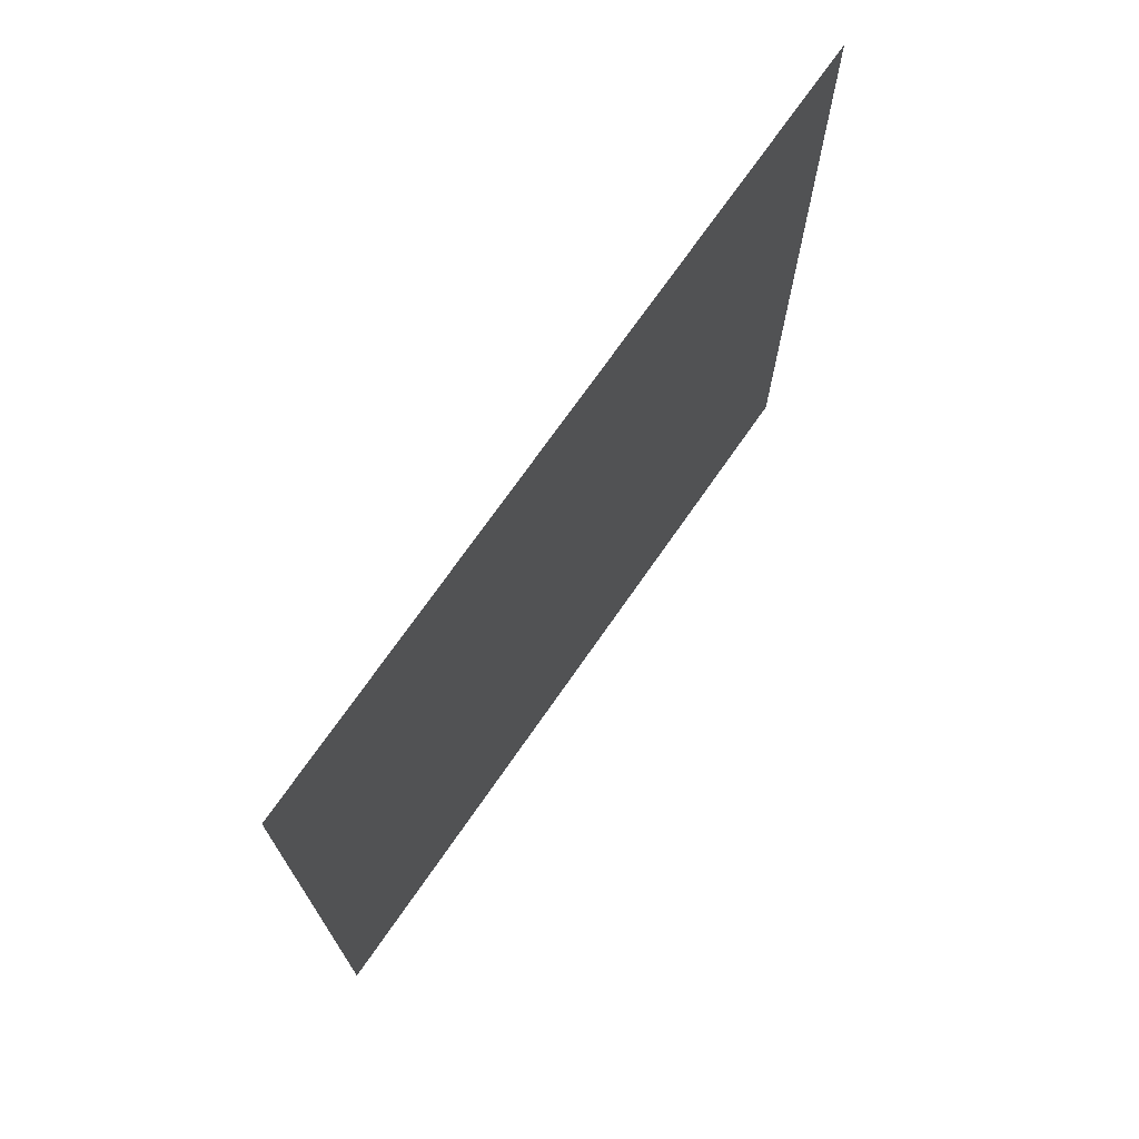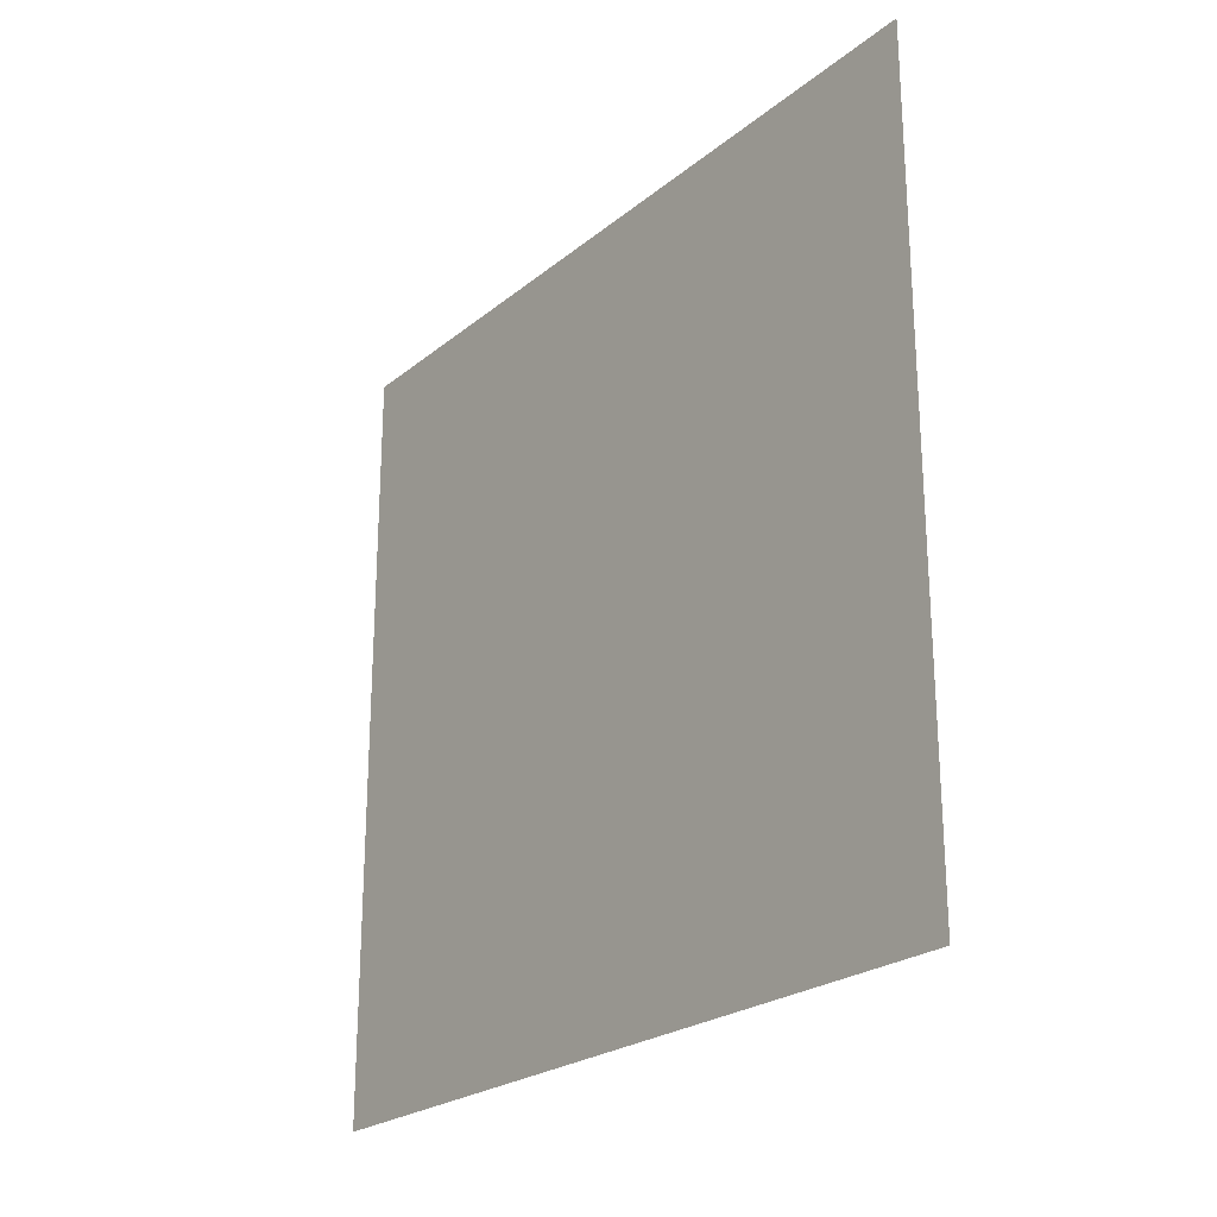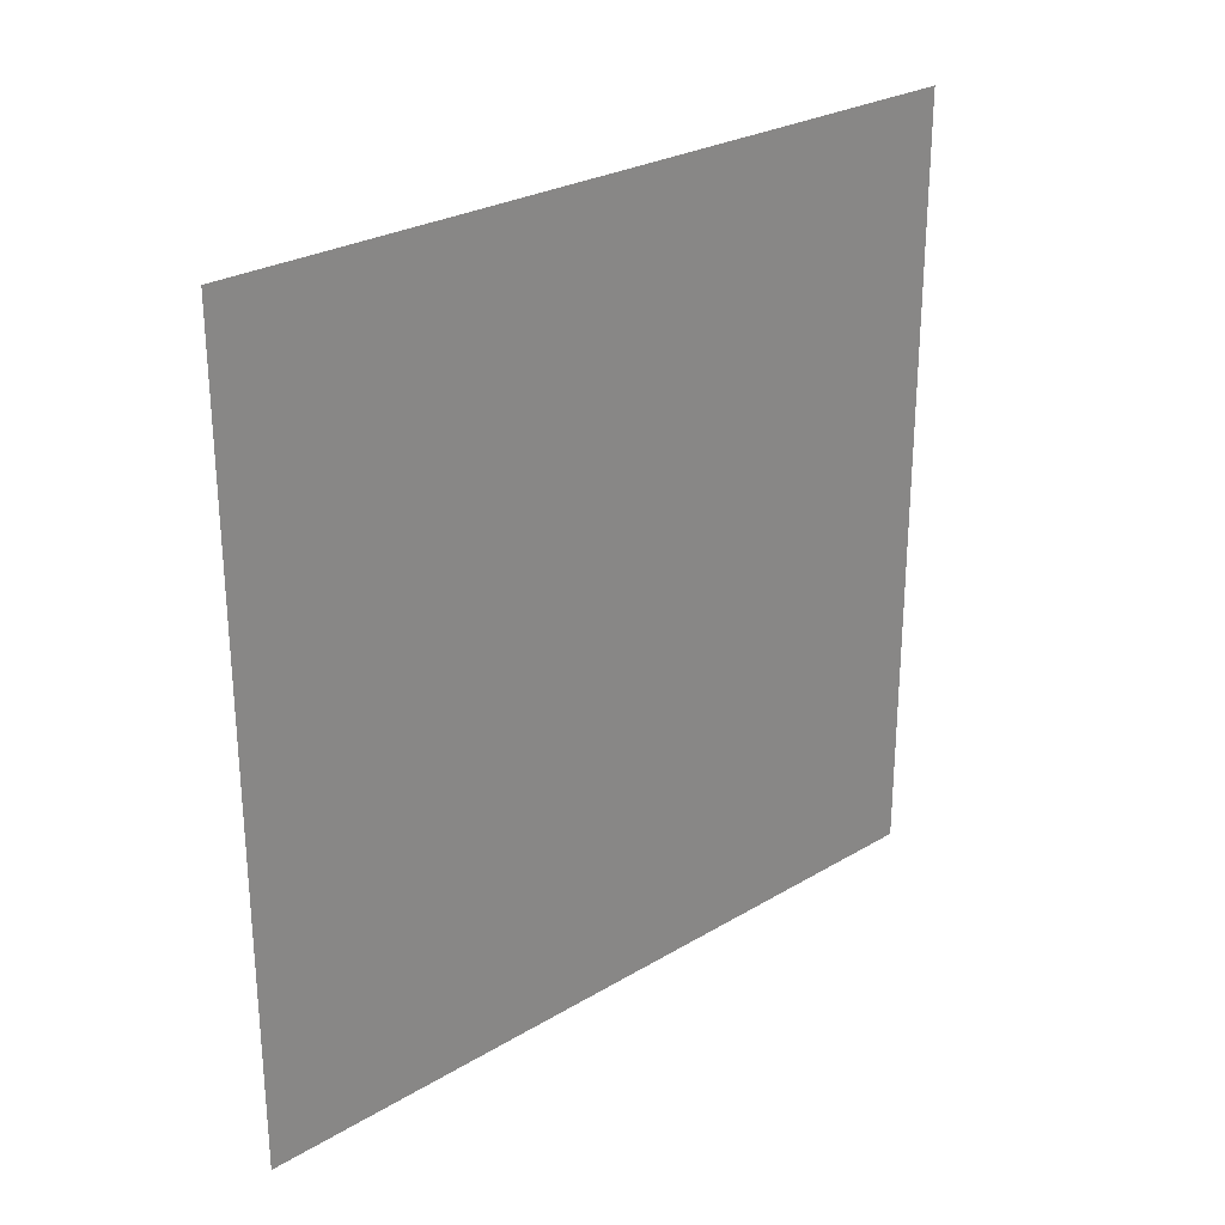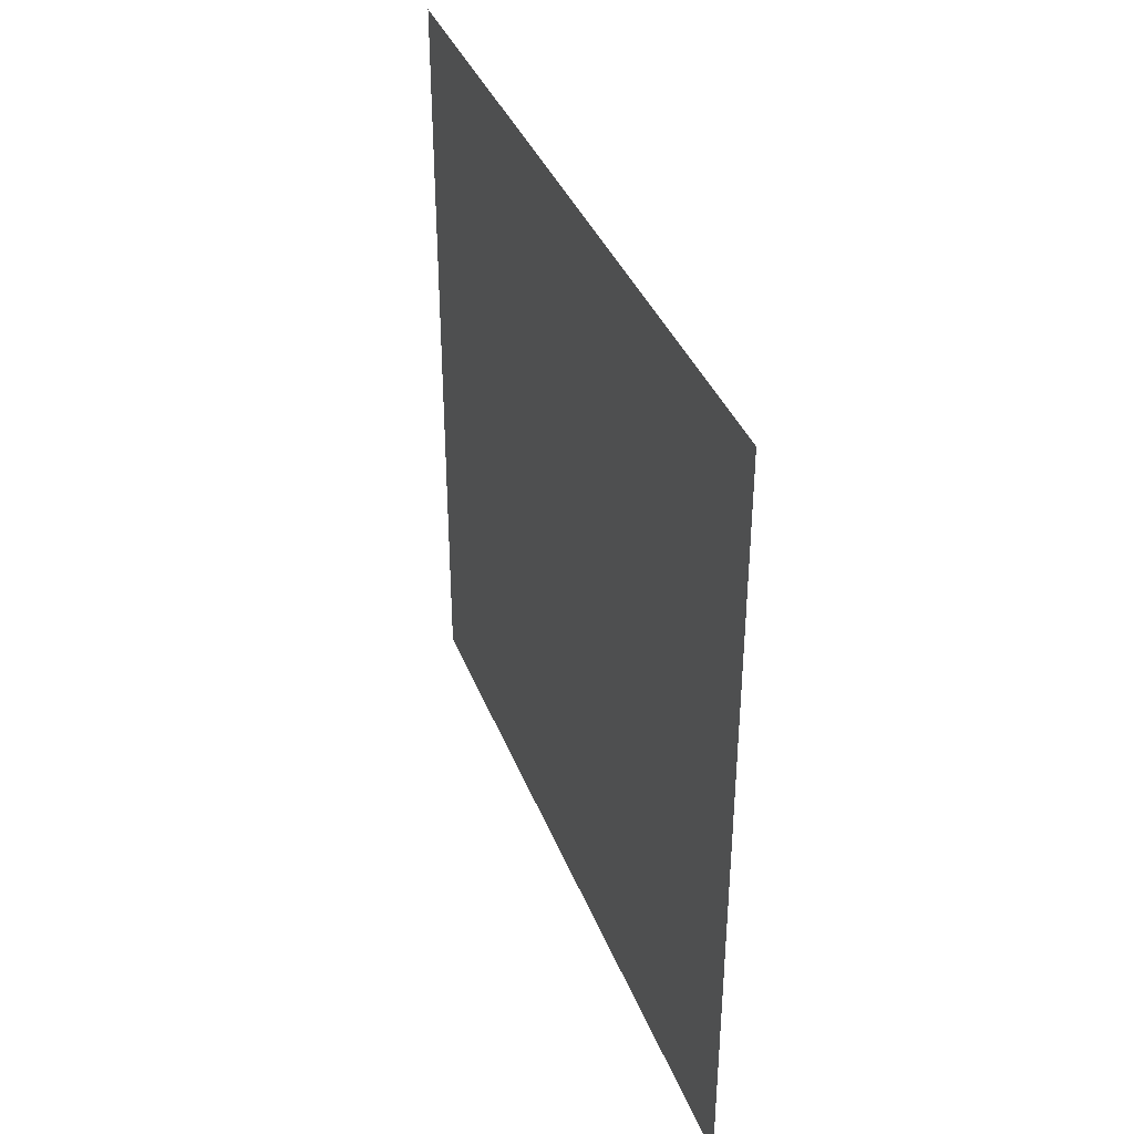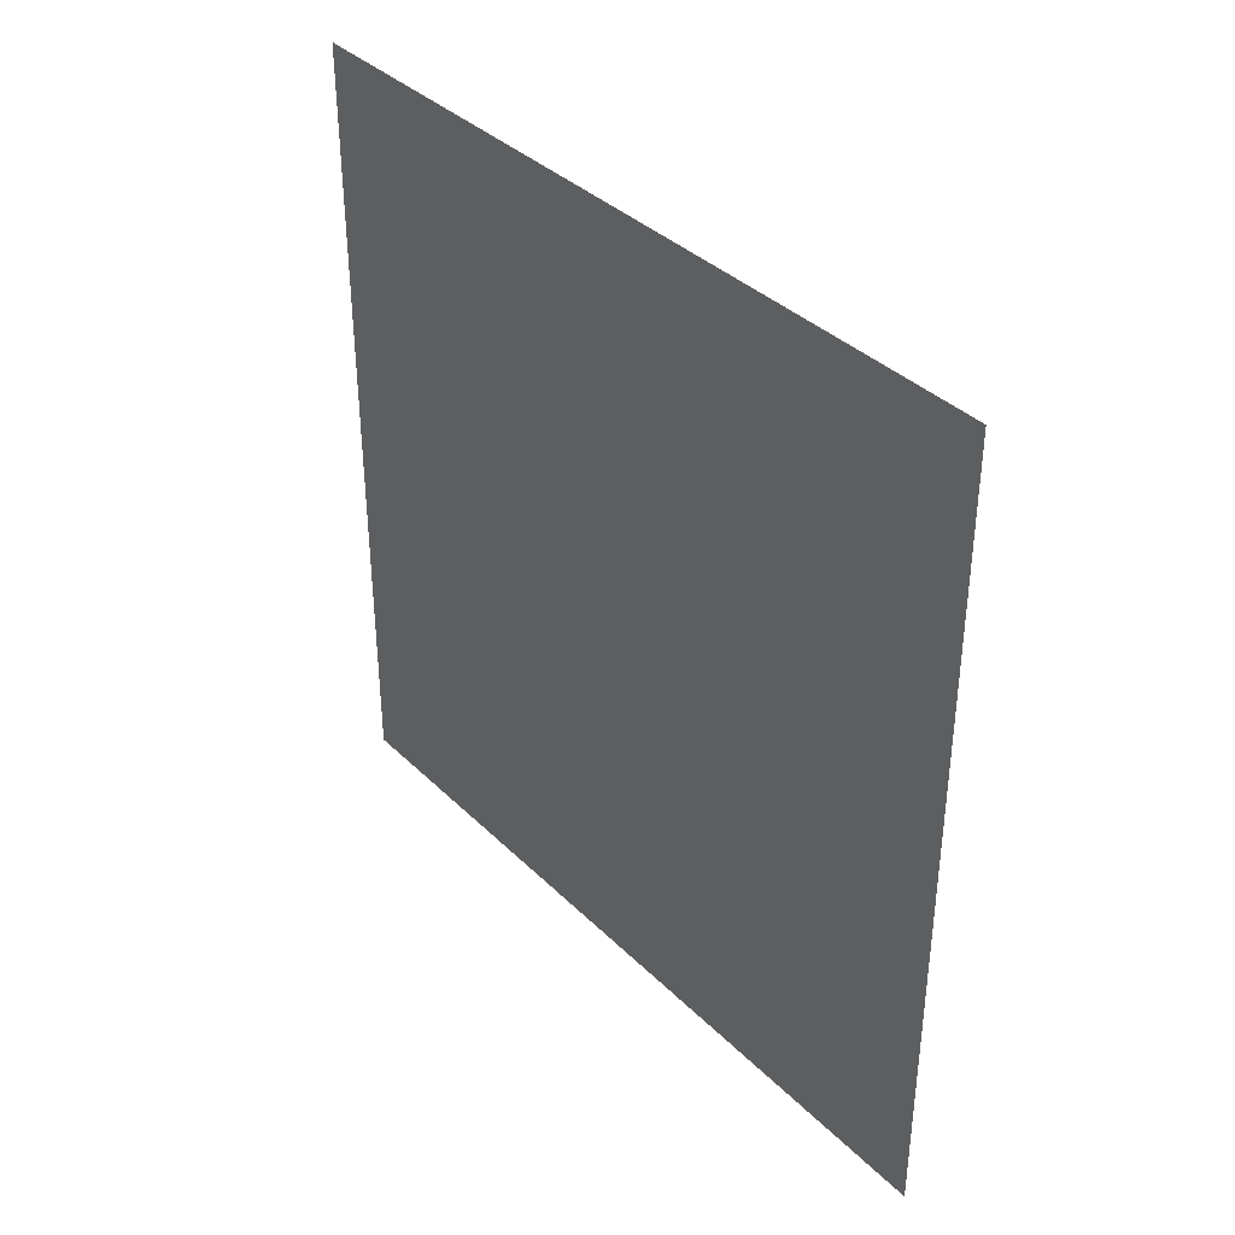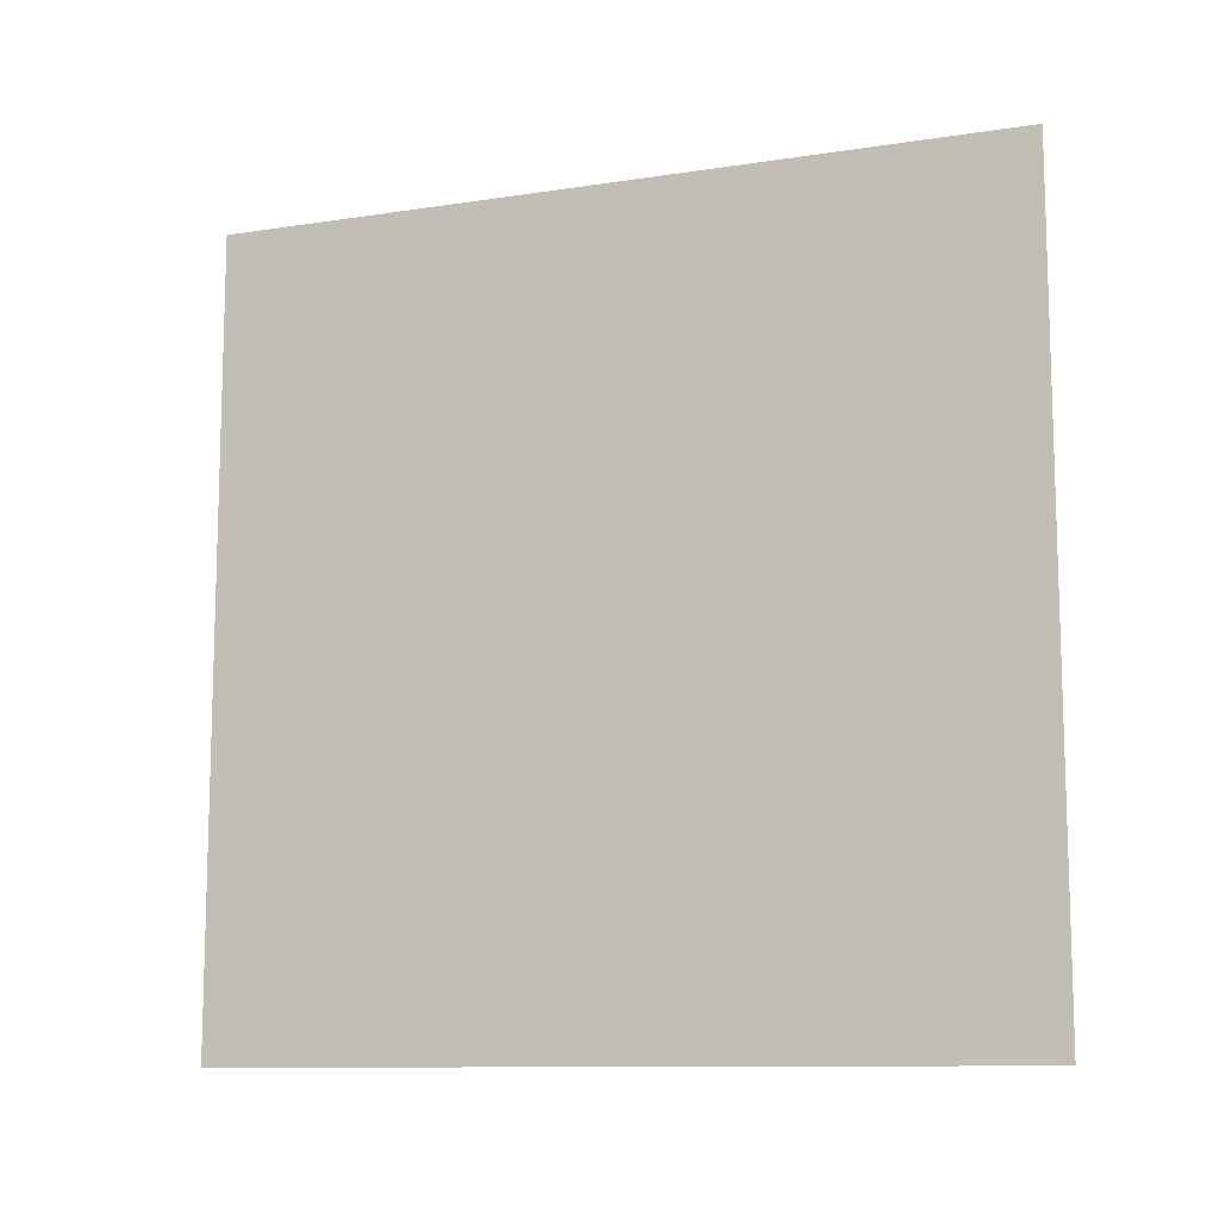
<metadata>
{"format":"obj","ext":"obj","renderer":"f3d","projection":"perspective","resolution":1024,"background":"white","views":[{"elev":72.0,"azim":-145.2,"up":"+Z"},{"elev":-23.7,"azim":142.9,"up":"+Z"},{"elev":26.9,"azim":47.2,"up":"+Z"},{"elev":37.7,"azim":160.1,"up":"+Z"},{"elev":37.1,"azim":141.1,"up":"+Y"},{"elev":-10.9,"azim":110.8,"up":"+Z"}]}
</metadata>
<code>
o plane
v 0 0 0.375
v 0 0.75 0.375
v 0 0.75 -0.375
v 0 0 -0.375
v 0 0 -0.375
v 0 0.75 -0.375
v 0 0.75 0.375
v 0 0 0.375
f 1 2 3 4
f 5 6 7 8

</code>
